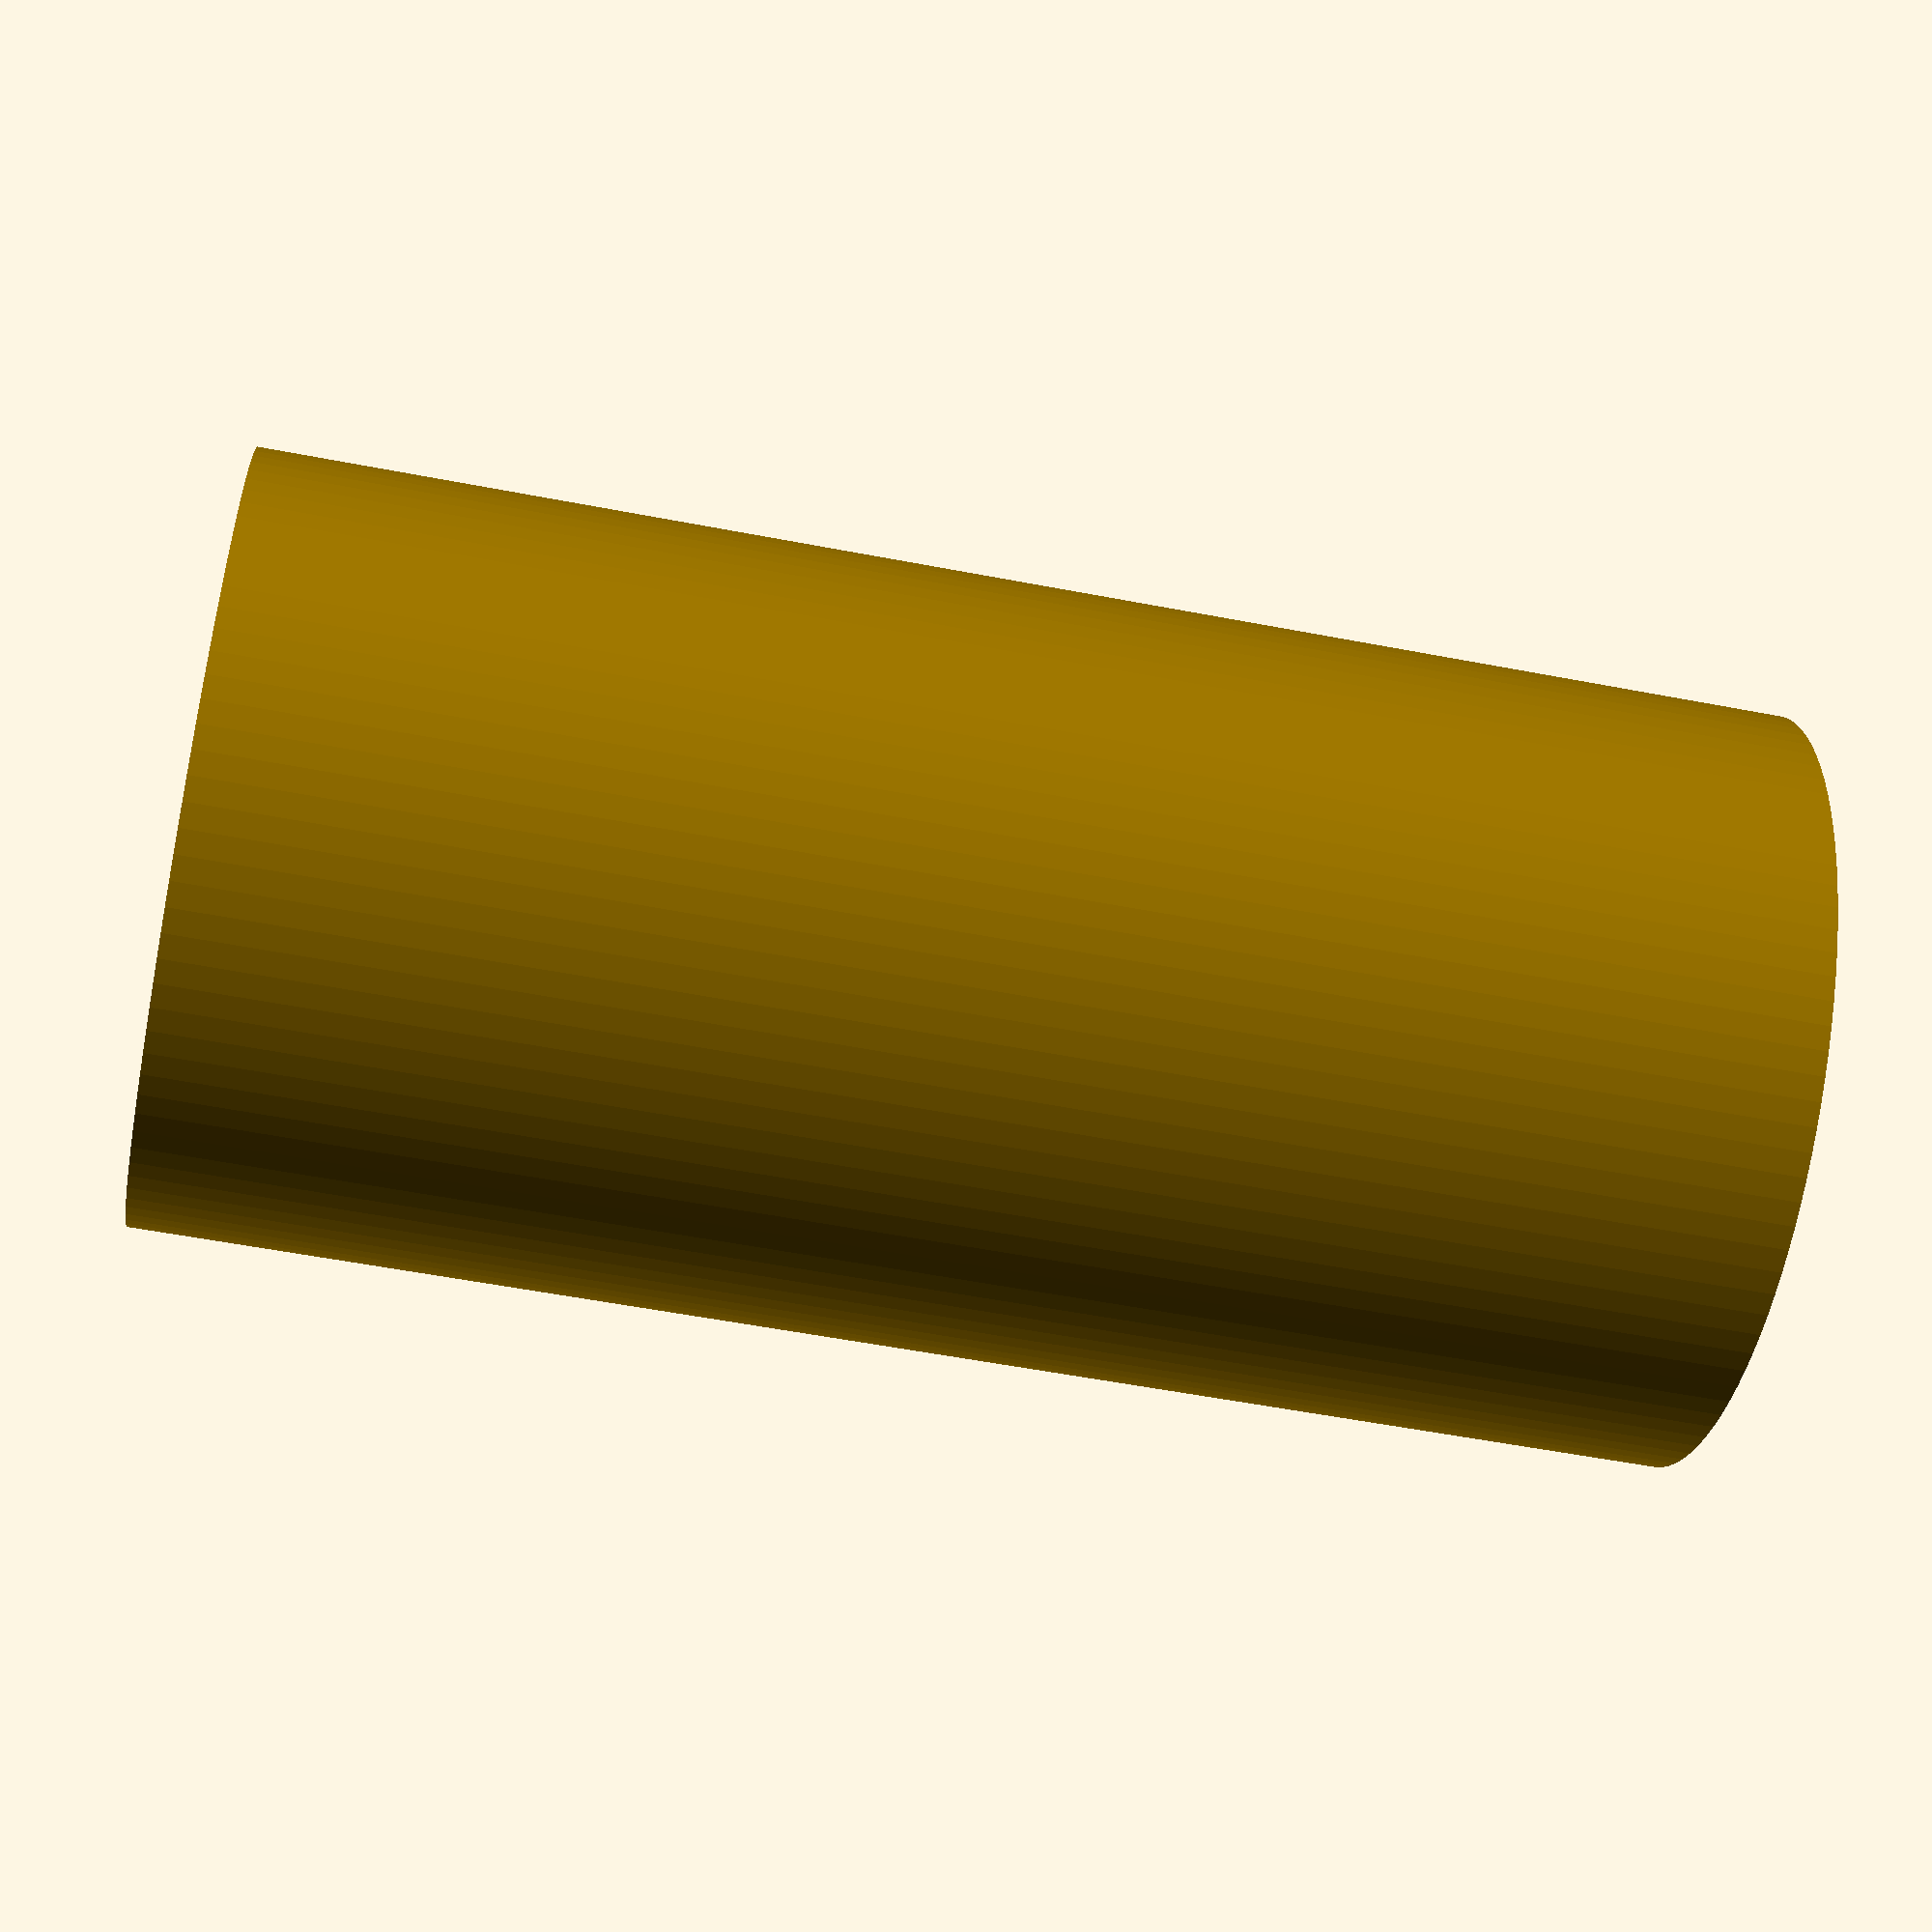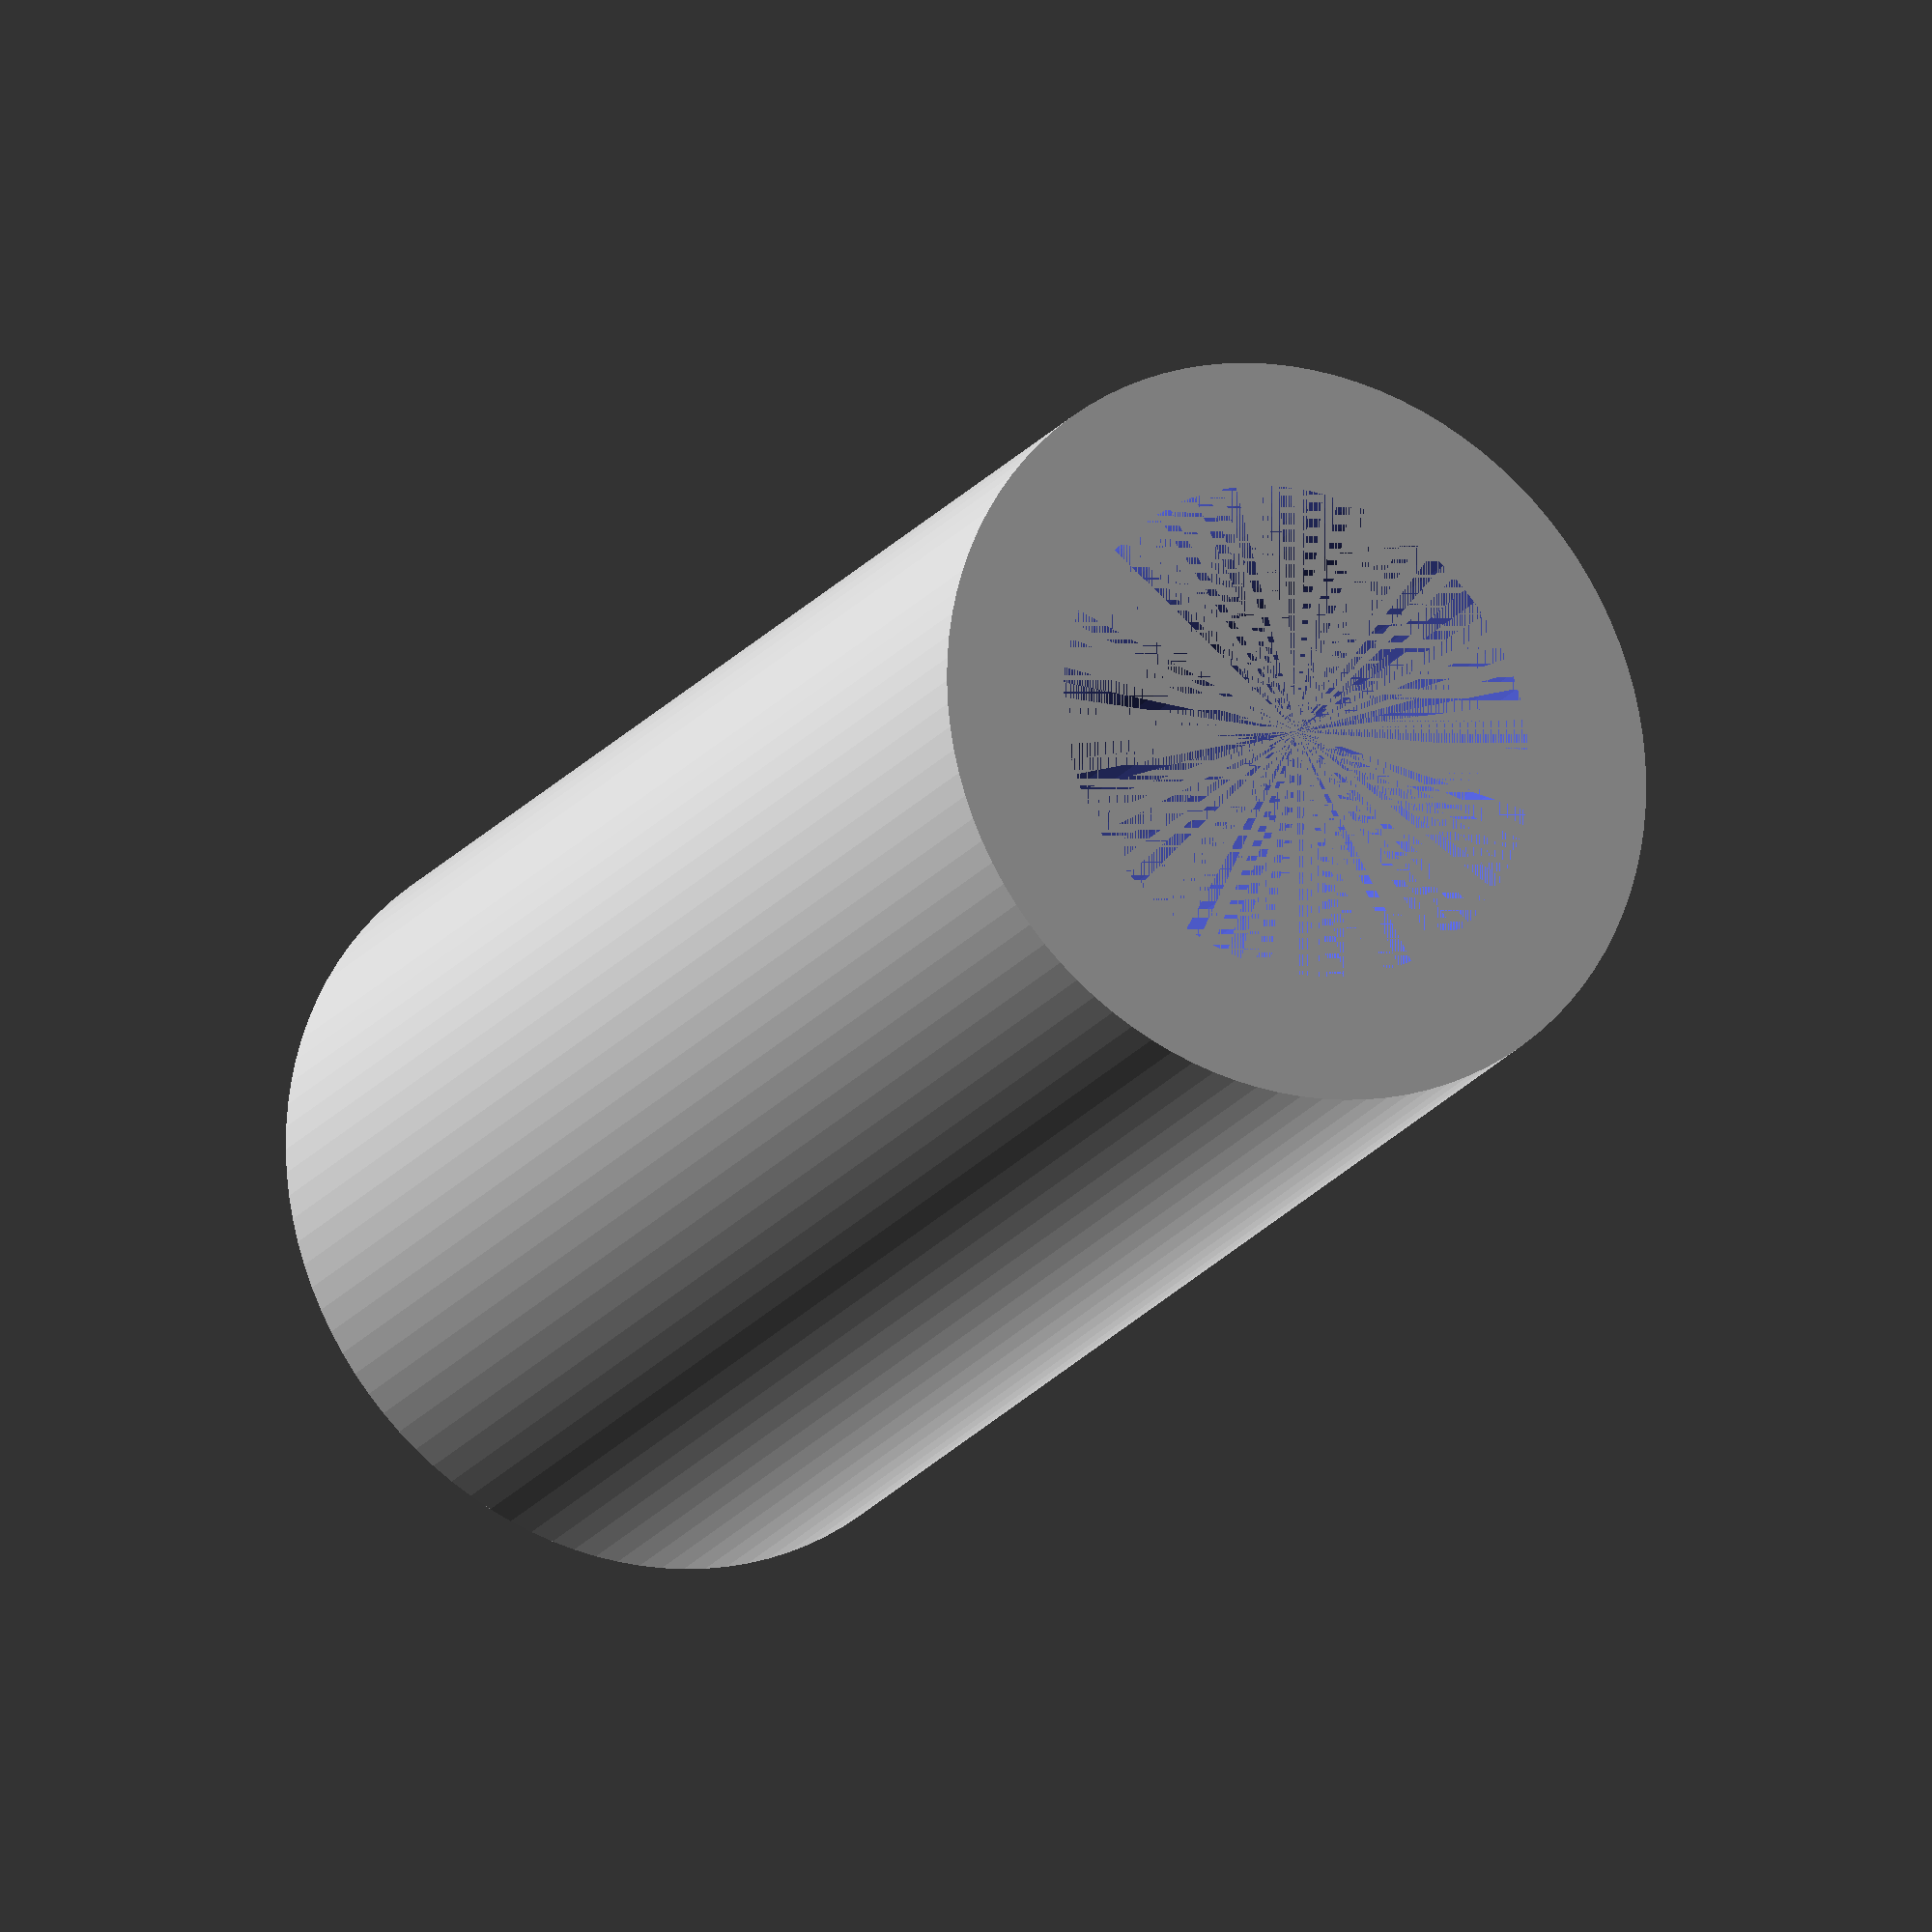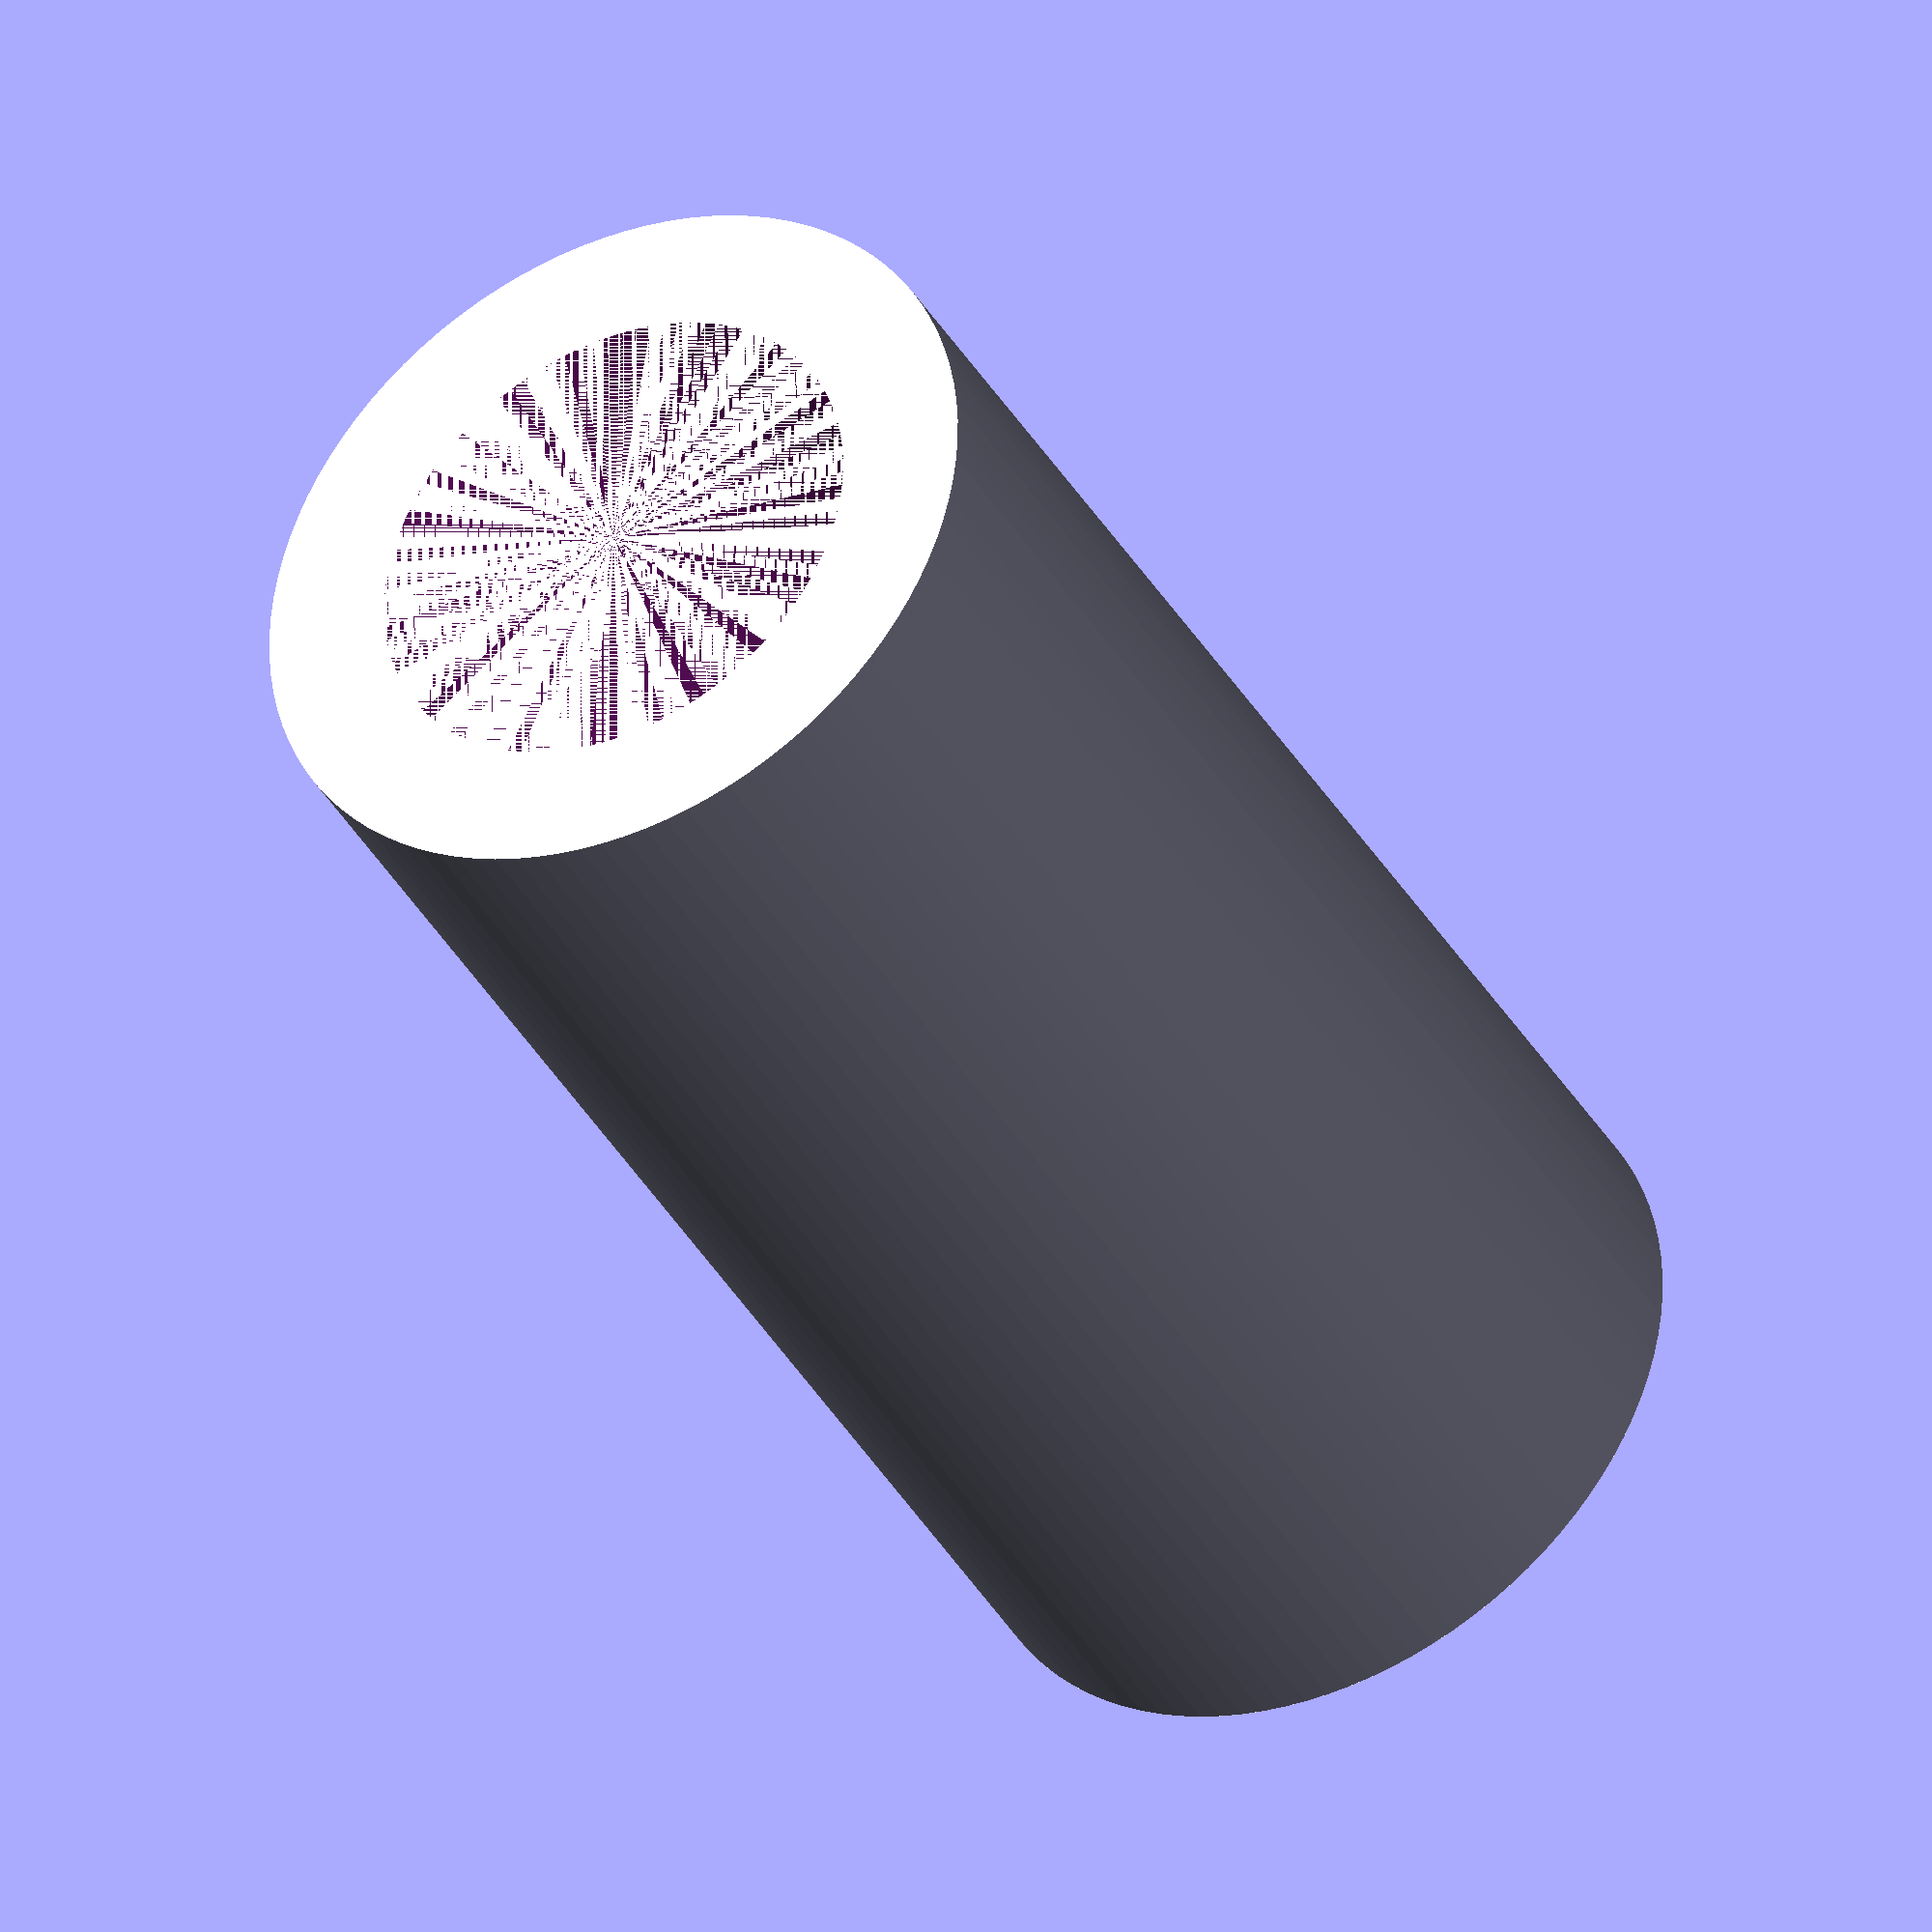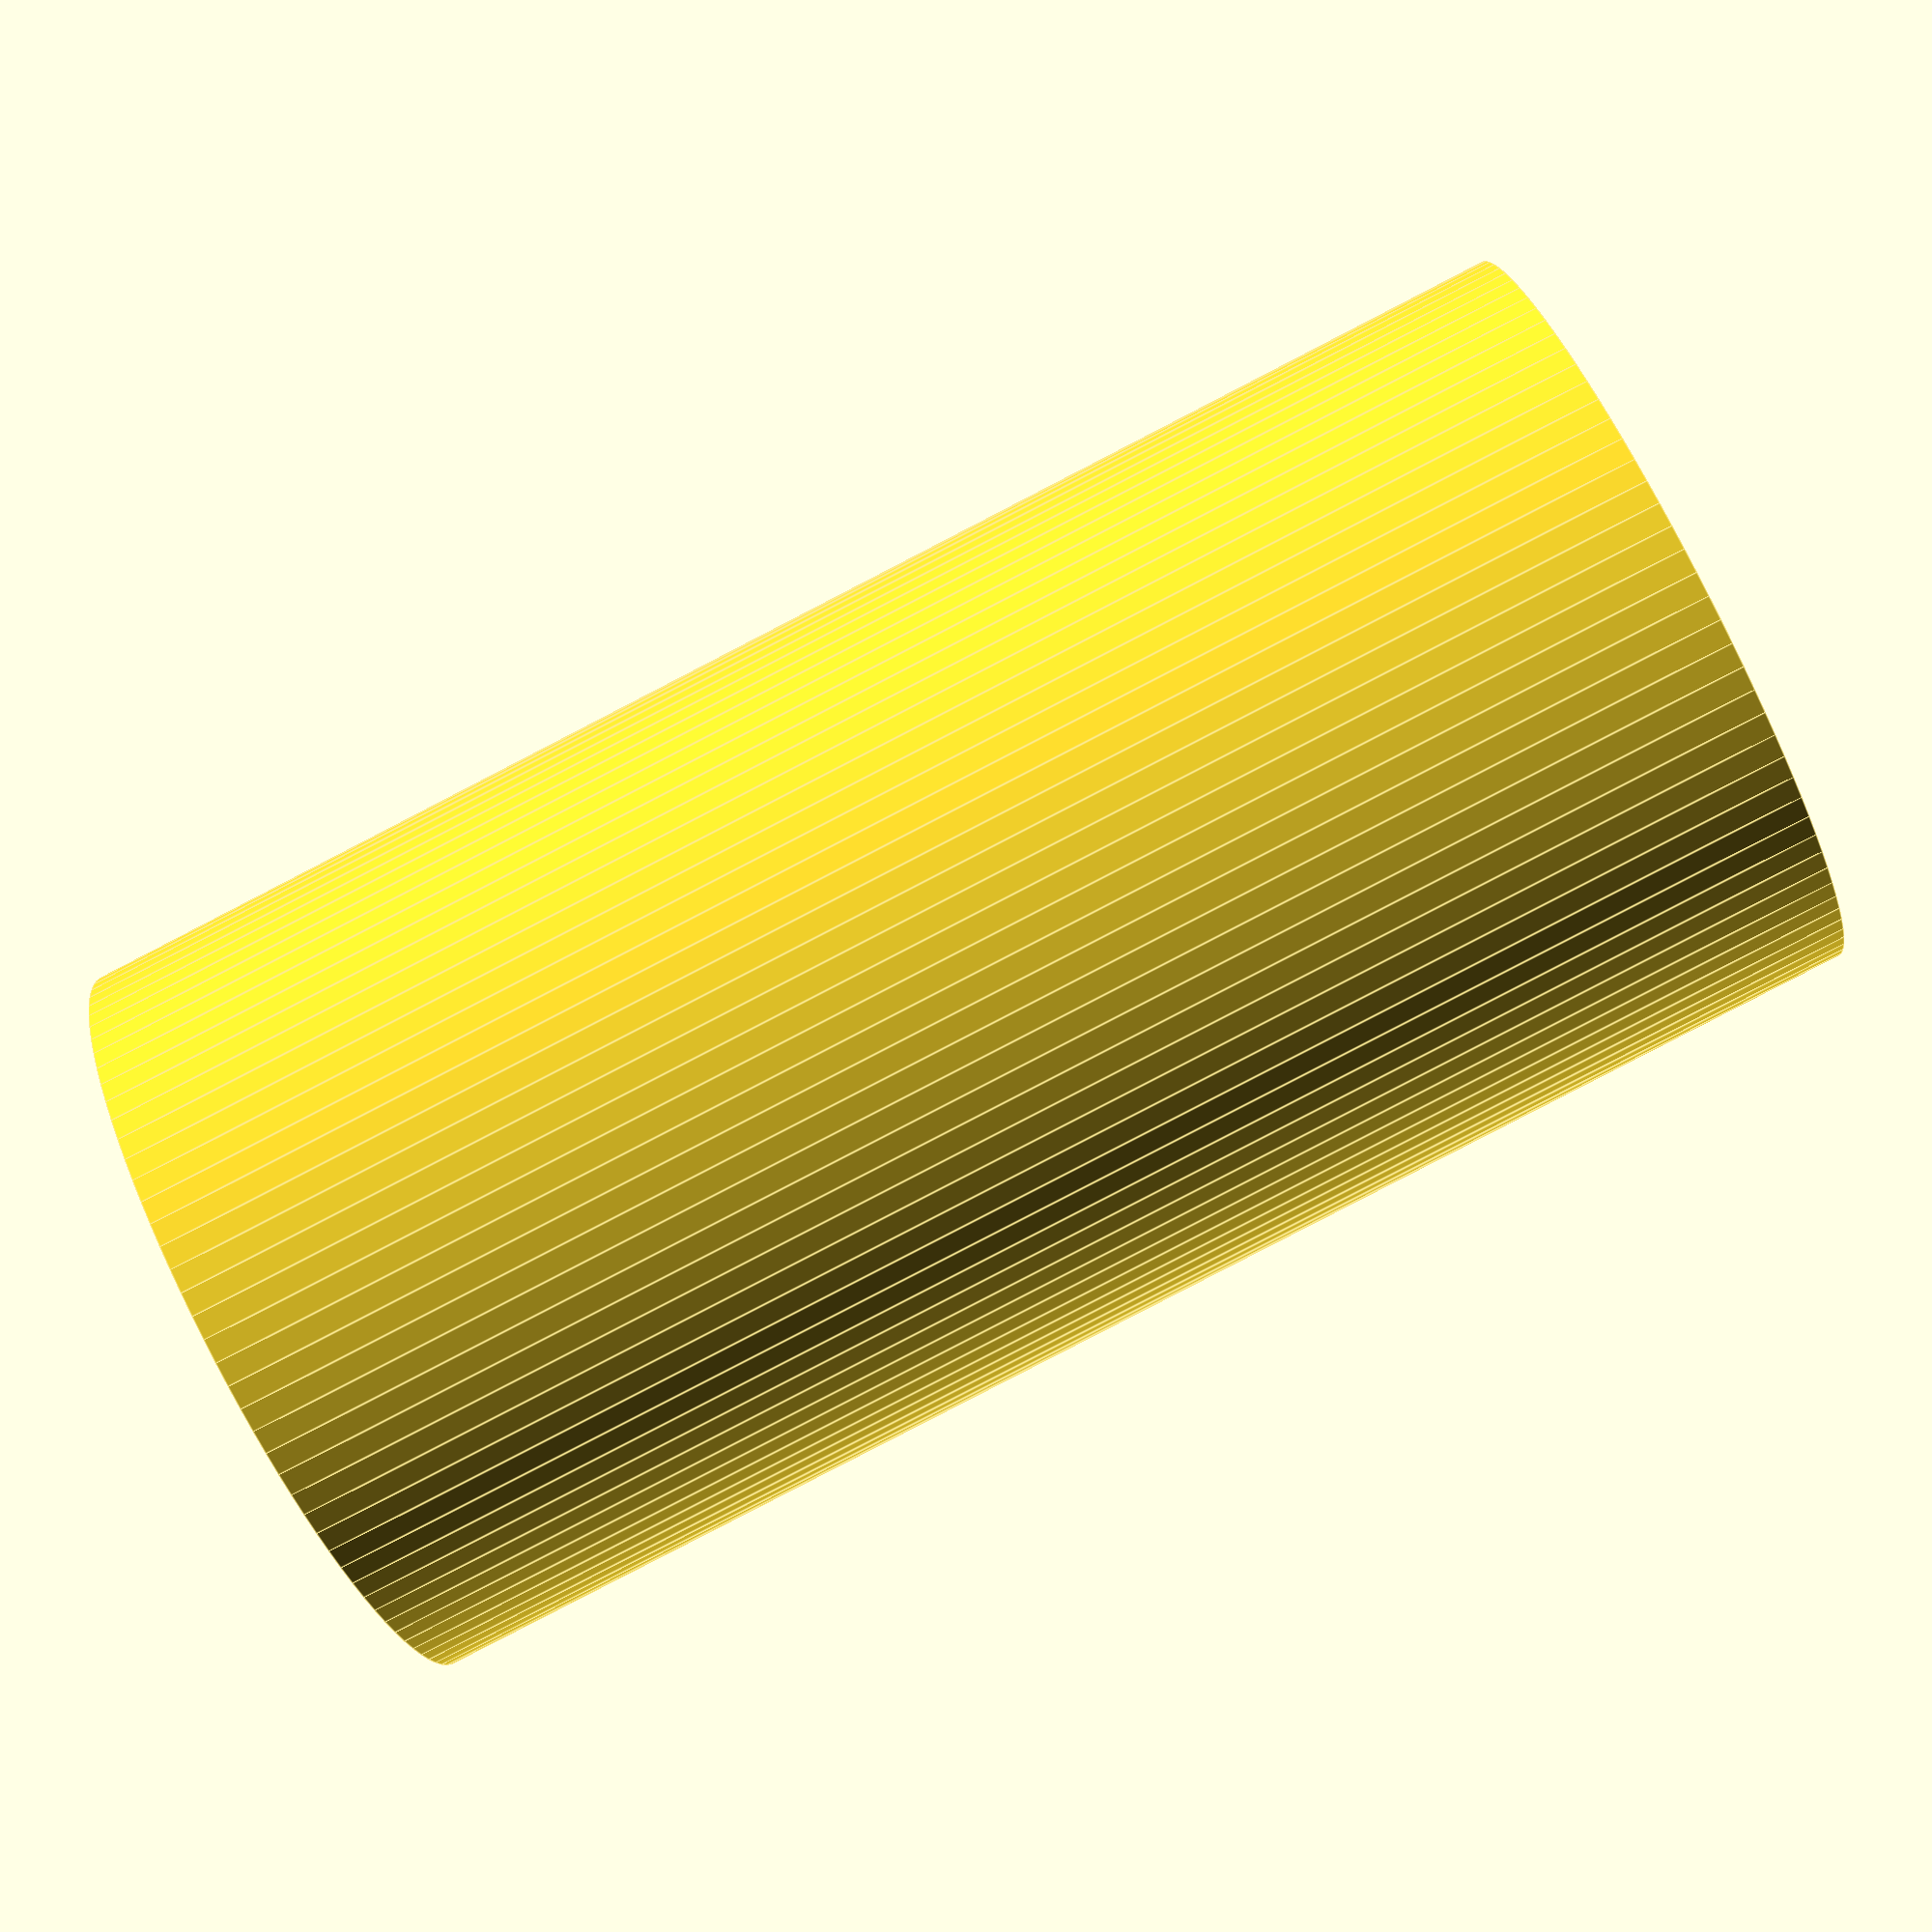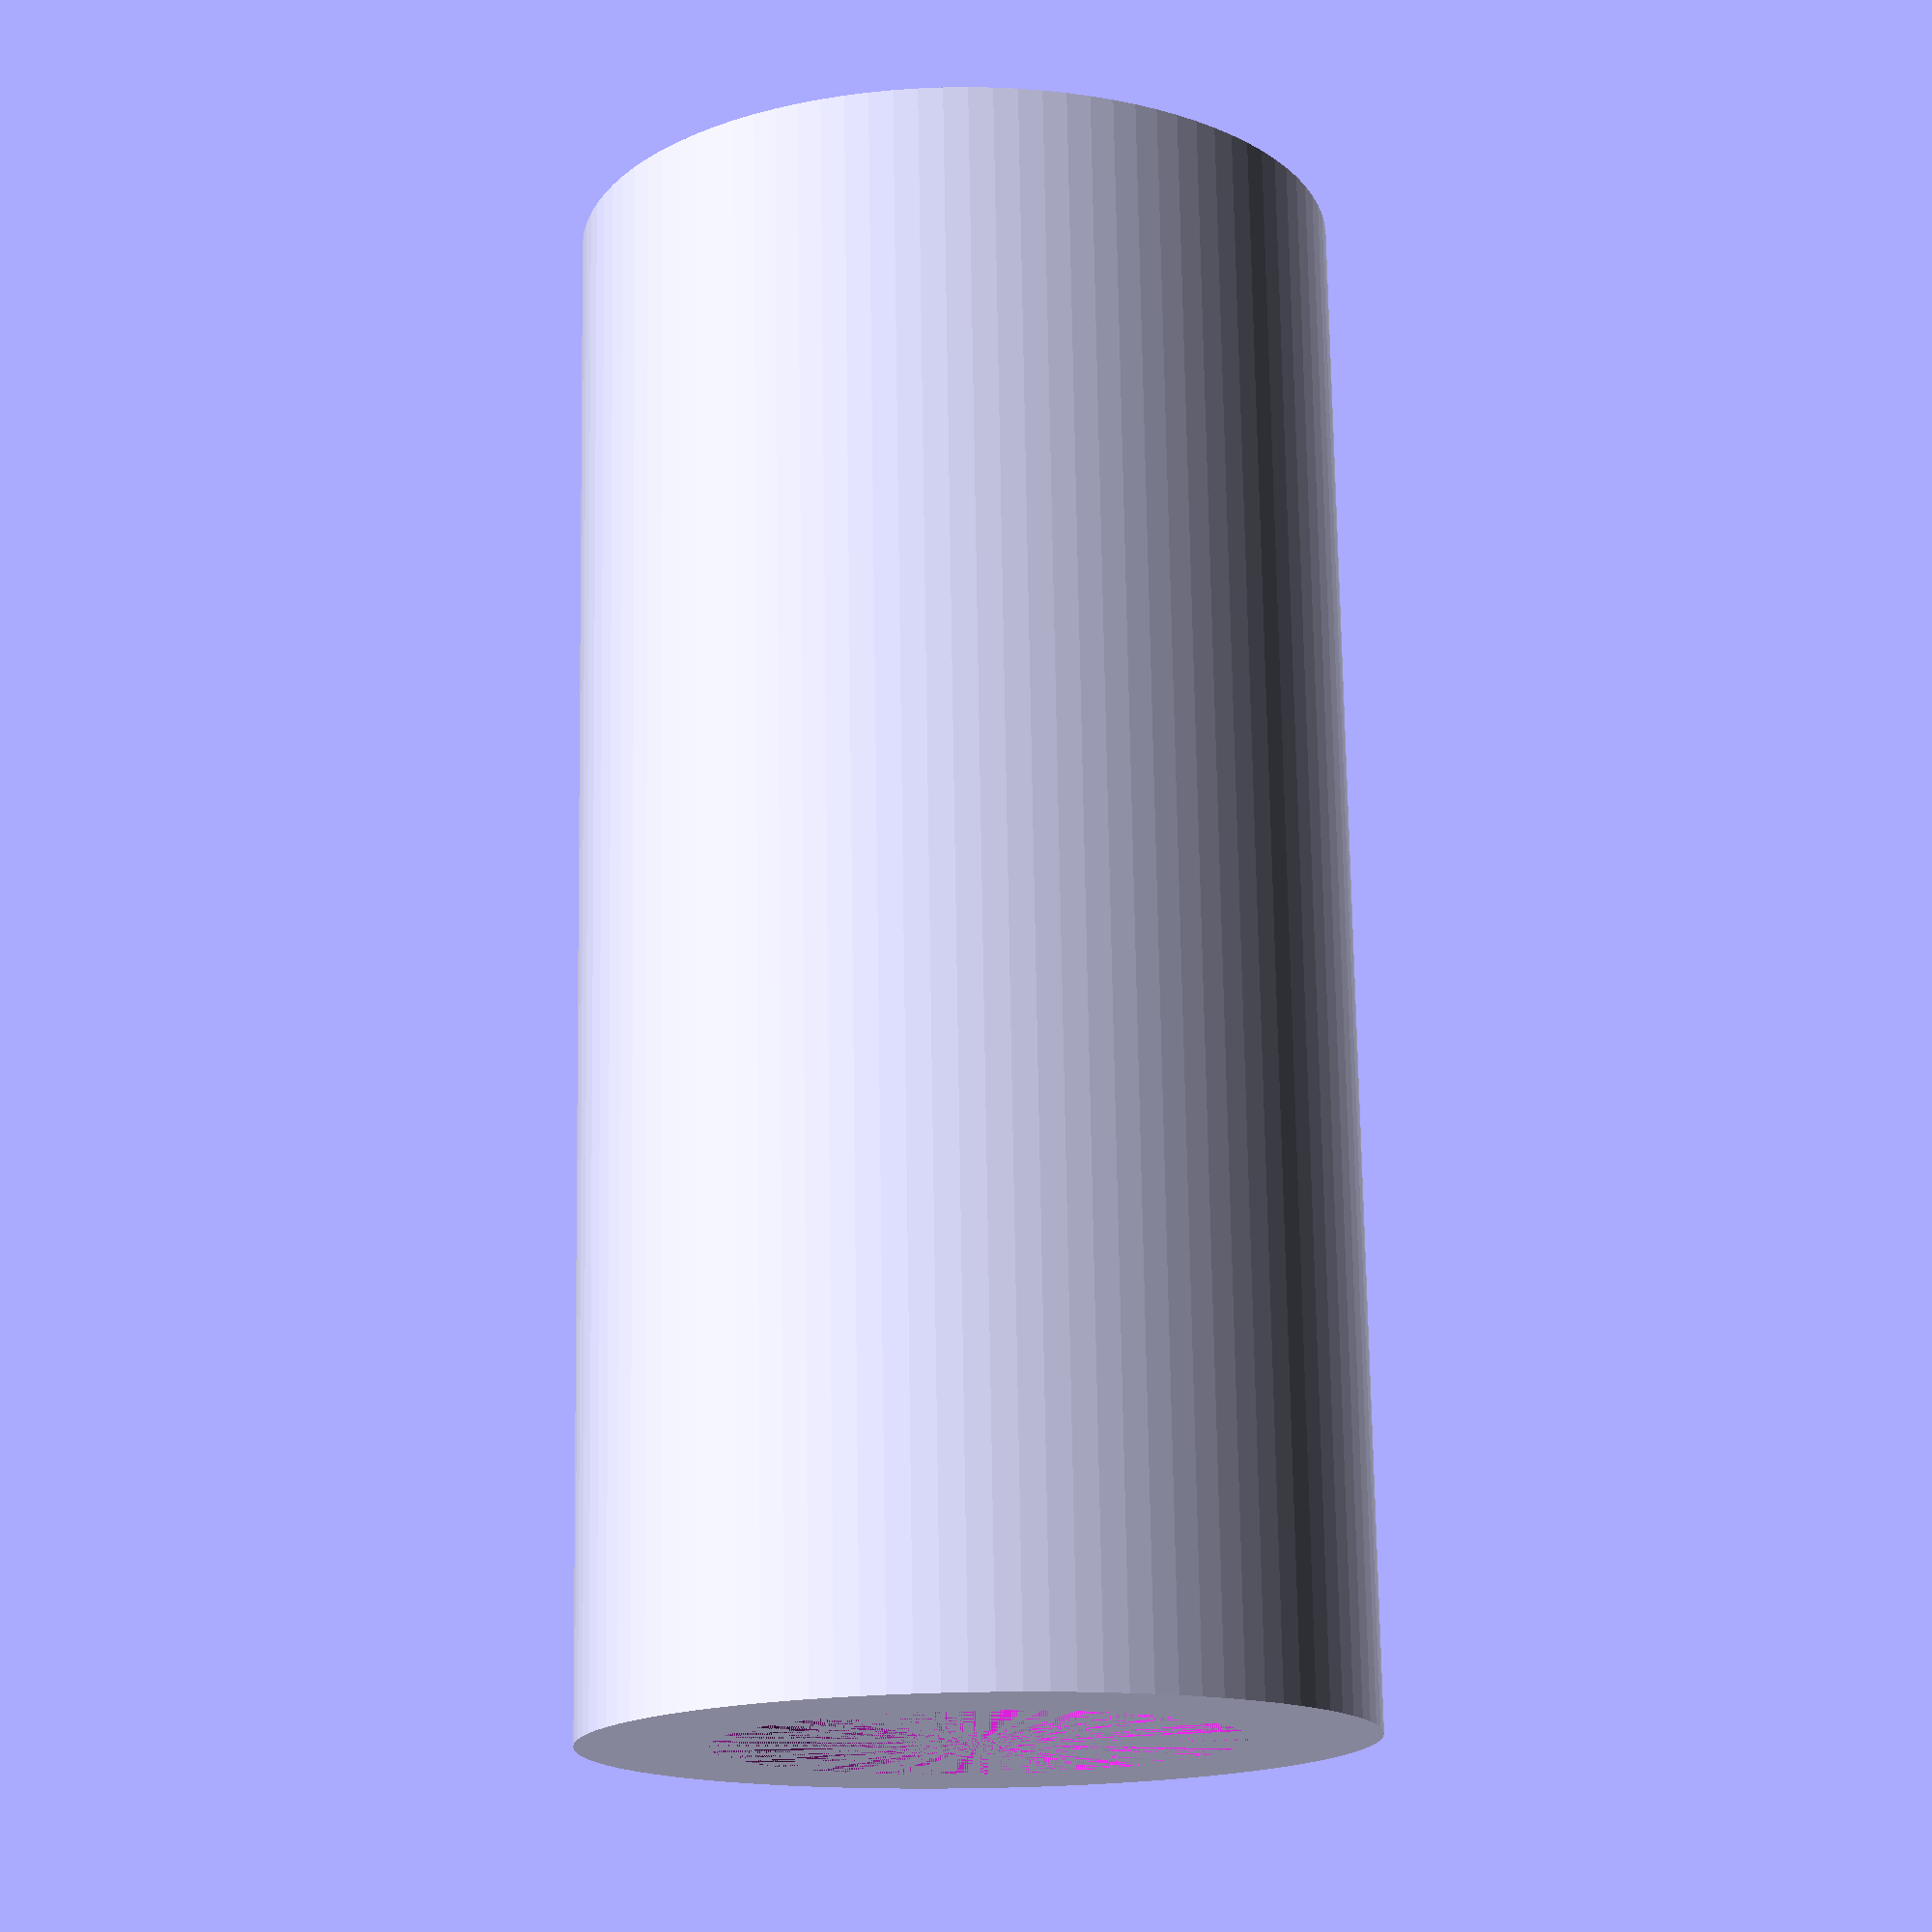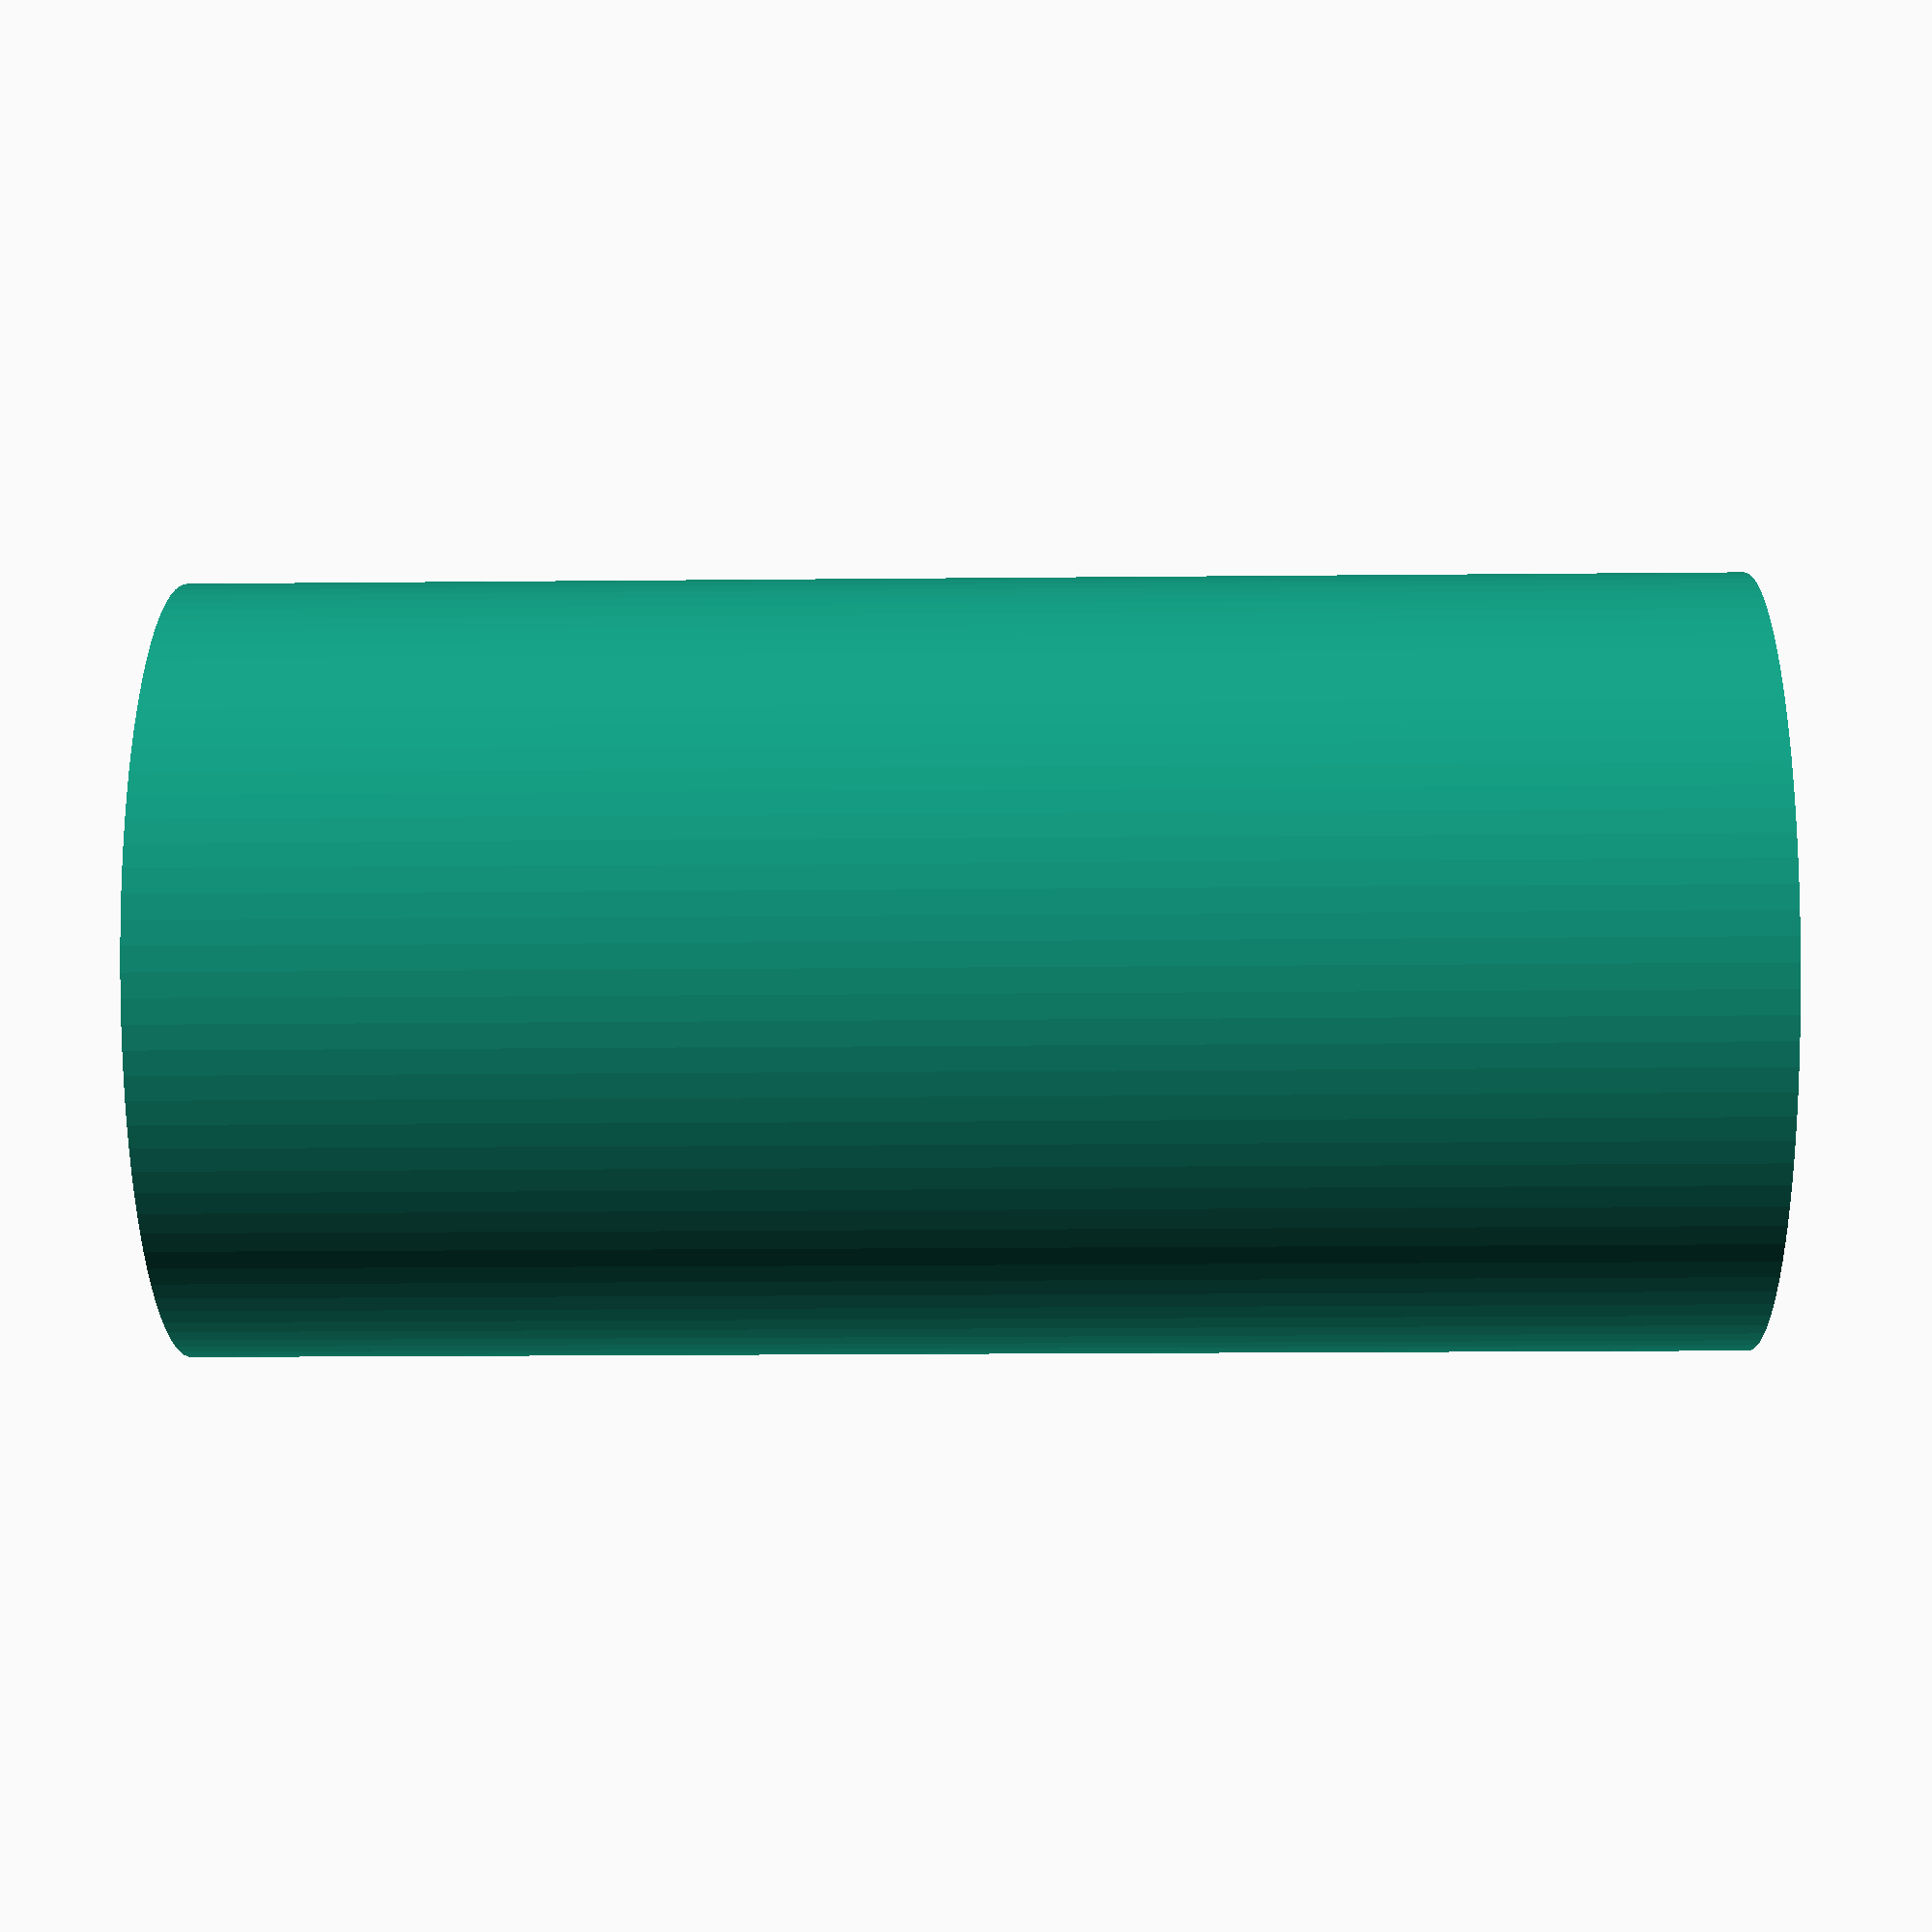
<openscad>
difference(){
    cylinder(h=120, r=30, $fn=100, center=true);
    cylinder(h=120, r=20, $fn=100, center=true);
}

</openscad>
<views>
elev=53.8 azim=222.7 roll=78.3 proj=p view=wireframe
elev=199.6 azim=269.3 roll=205.3 proj=o view=wireframe
elev=218.5 azim=282.9 roll=152.9 proj=o view=solid
elev=85.7 azim=339.6 roll=117.3 proj=p view=edges
elev=285.8 azim=210.3 roll=179.1 proj=p view=solid
elev=196.1 azim=221.5 roll=88.8 proj=p view=wireframe
</views>
